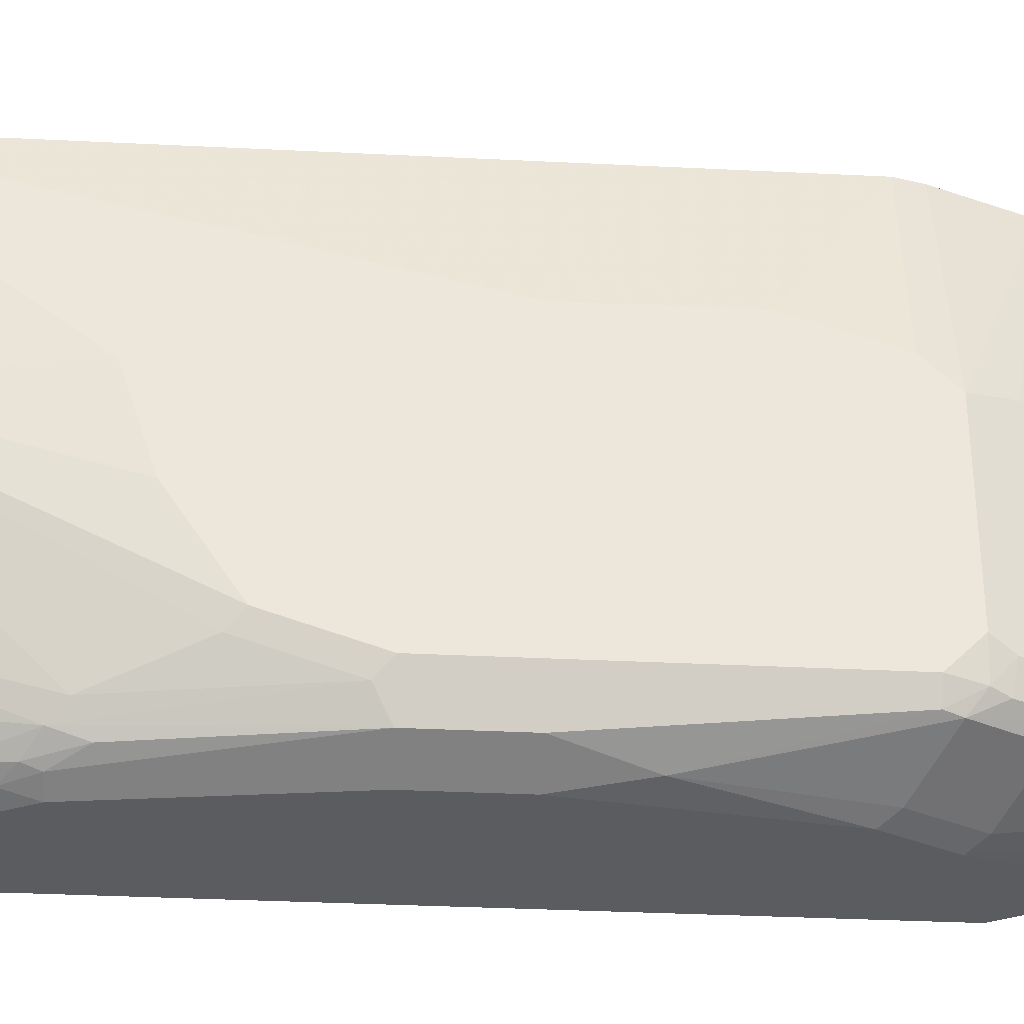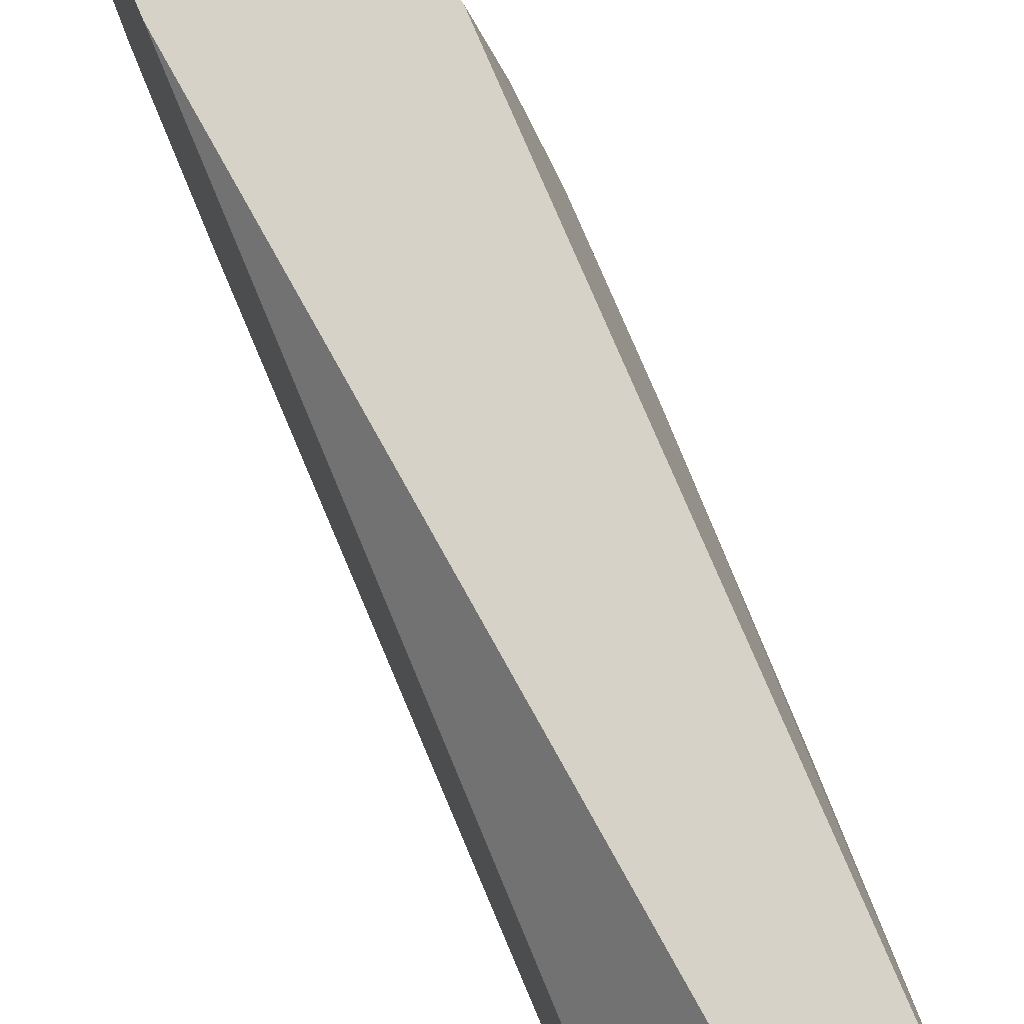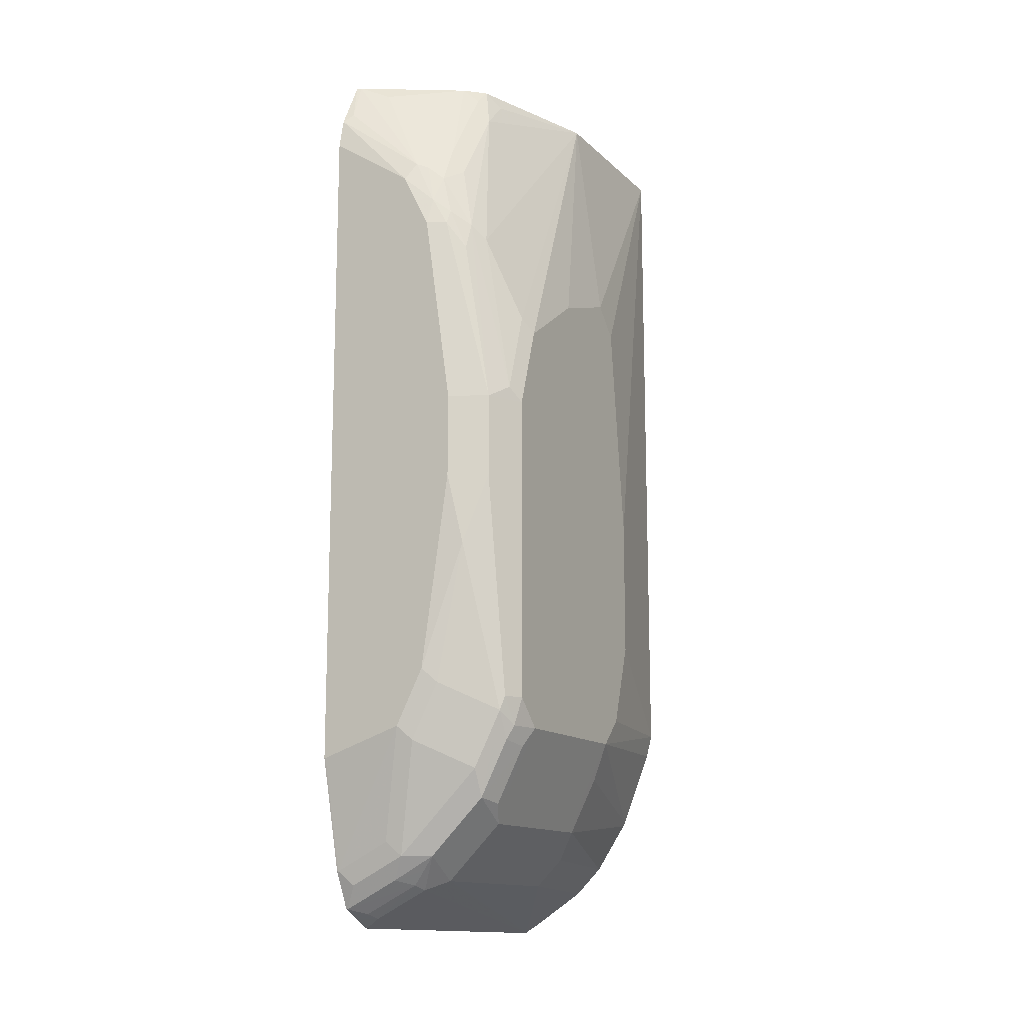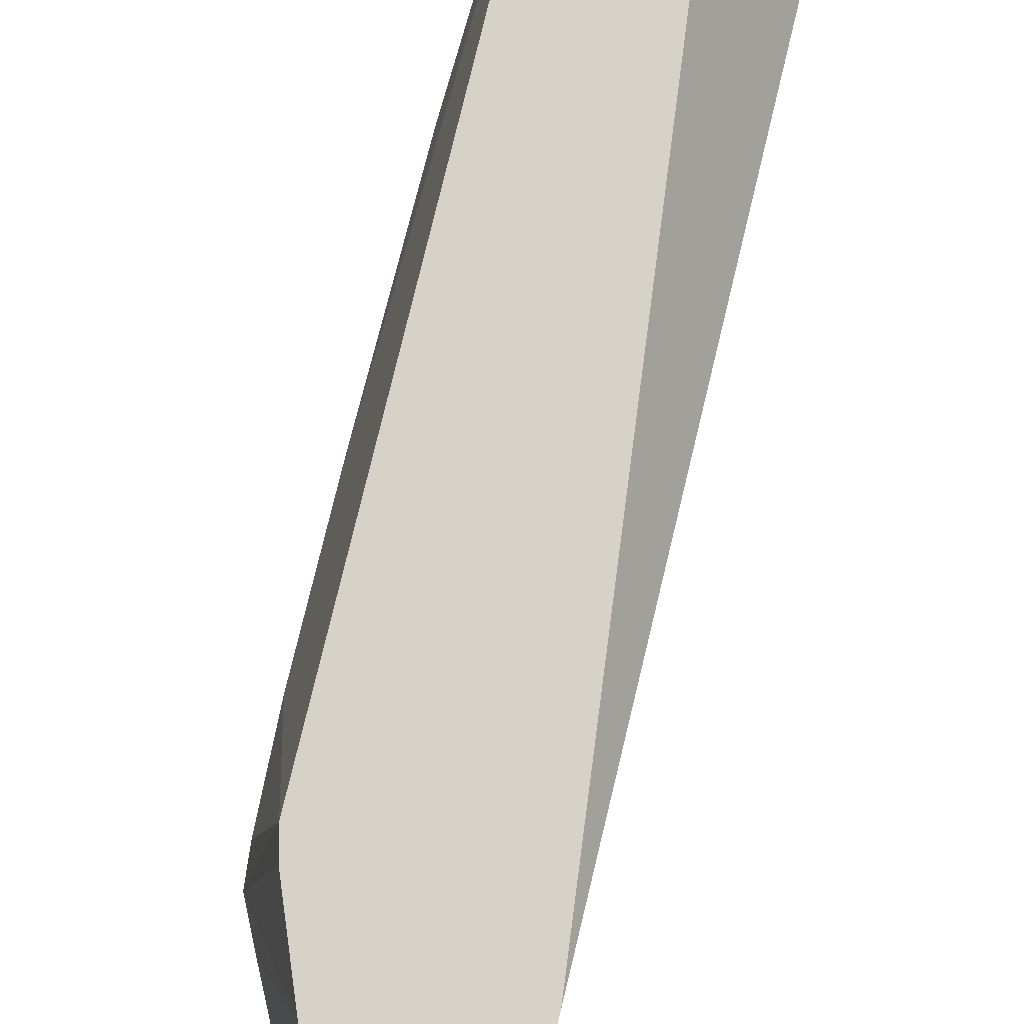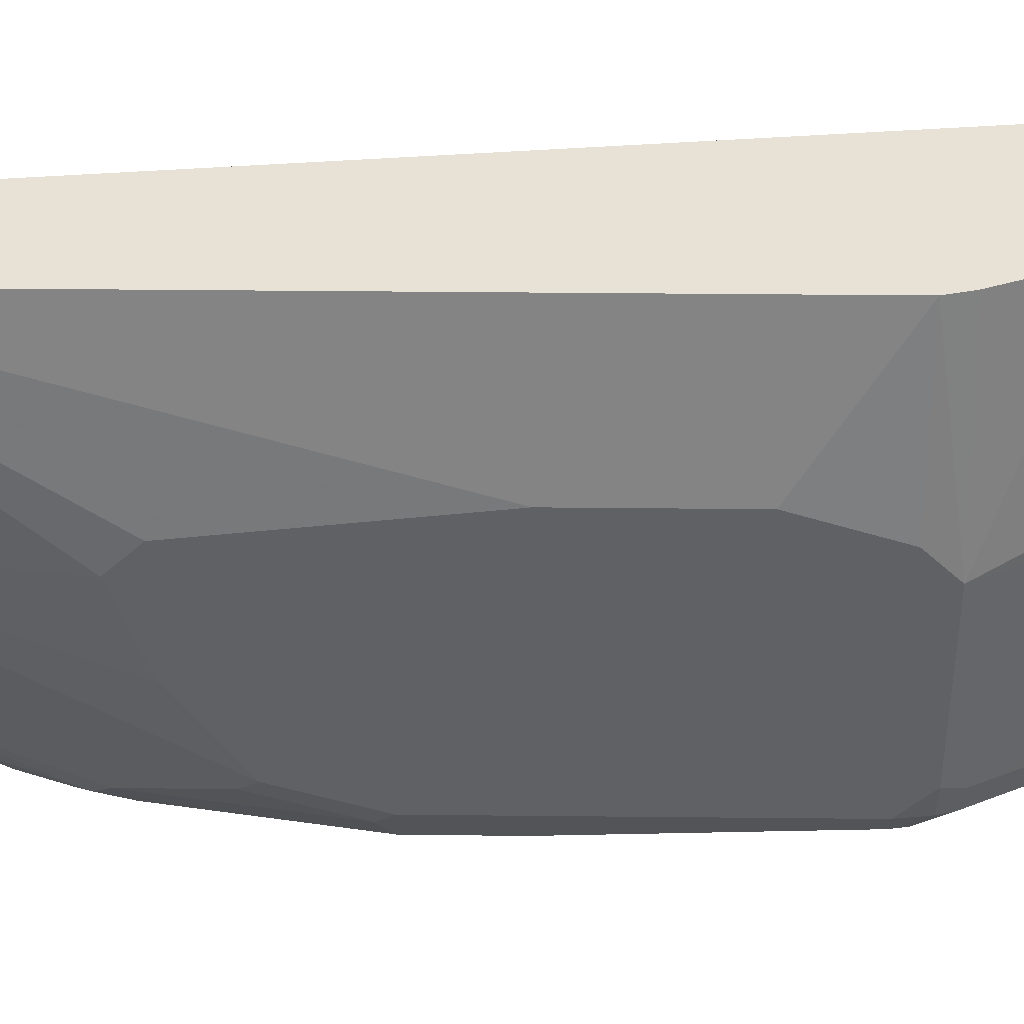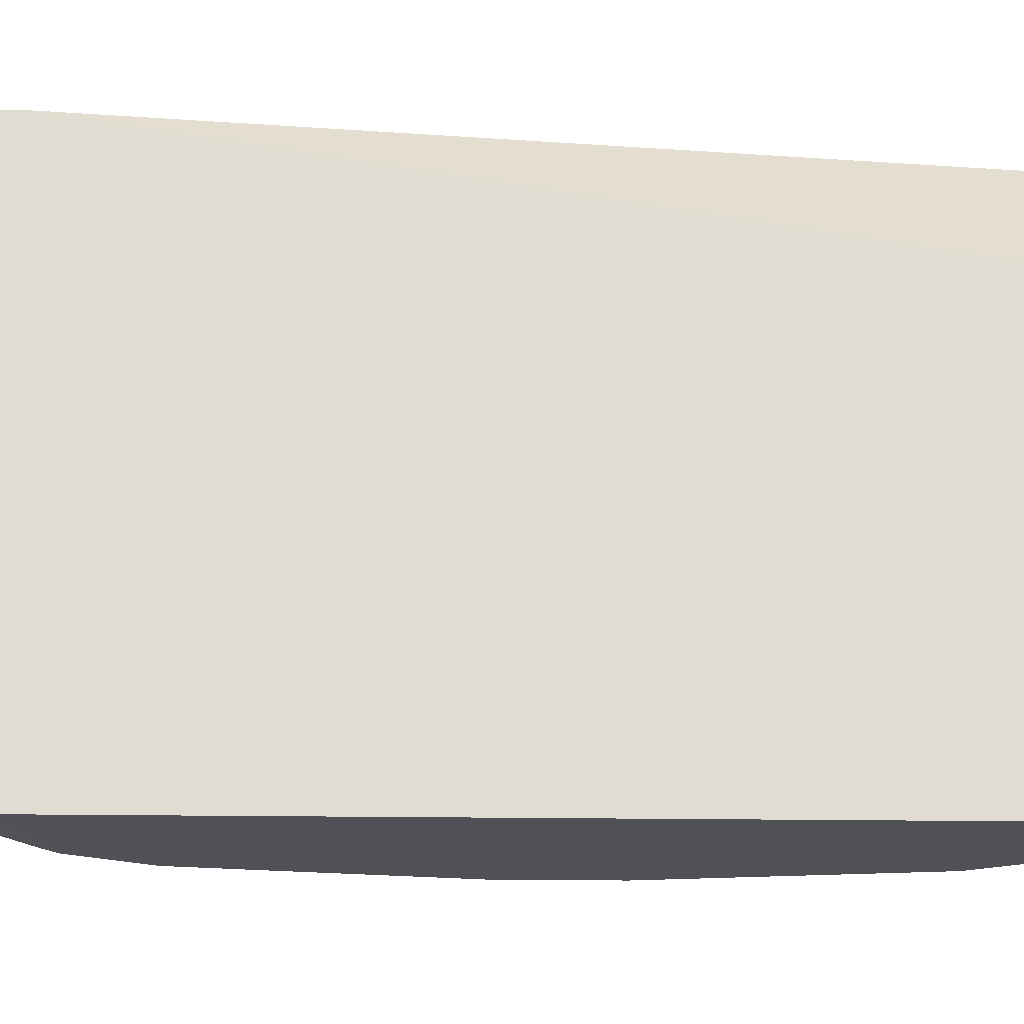
<metadata>
{"format":"obj","ext":"obj","renderer":"f3d","projection":"perspective","resolution":1024,"background":"white","views":[{"elev":-33.8,"azim":86.1,"up":"+Y"},{"elev":77.9,"azim":-23.0,"up":"+Y"},{"elev":-13.6,"azim":28.0,"up":"+Z"},{"elev":78.5,"azim":-166.4,"up":"+Y"},{"elev":40.5,"azim":90.7,"up":"+Y"},{"elev":-20.5,"azim":-91.5,"up":"+Y"}]}
</metadata>
<code>
v 0.1822 -0.04652 -0.9187
v 0.1833 -0.04652 -0.9183
v 0.1833 -0.3055 -0.9165
v 0.1822 -0.3055 -0.9165
v 0.1822 -0.04652 -0.798
v 0.1969 -0.3123 -0.9097
v 0.1954 -0.04652 -0.911
v 0.2512 -0.1562 -0.8825
v 0.2512 -0.2987 -0.8825
v 0.2376 -0.3123 -0.8893
v 0.1833 -0.3191 -0.9097
v 0.1822 -0.3062 -0.9161
v 0.1822 -0.1329 -0.2439
v 0.2415 -0.04652 -0.2439
v 0.1935 -0.3208 -0.9063
v 0.1833 -0.3326 -0.9029
v 0.2342 -0.3208 -0.886
v 0.234 -0.04652 -0.8857
v 0.2716 -0.1562 -0.8622
v 0.2546 -0.331 -0.8655
v 0.2919 -0.2987 -0.8418
v 0.2953 -0.331 -0.8249
v 0.2444 -0.3258 -0.8758
v 0.1822 -0.3191 -0.9097
v 0.1822 -0.3423 -0.2439
v 0.3055 -0.04652 -0.2439
v 0.1822 -0.333 -0.9022
v 0.1822 -0.3326 -0.9029
v 0.224 -0.3326 -0.8825
v 0.1935 -0.3411 -0.886
v 0.2543 -0.04652 -0.8653
v 0.2919 -0.1765 -0.8418
v 0.2342 -0.3411 -0.8655
v 0.3055 -0.3055 -0.8147
v 0.2987 -0.3123 -0.8282
v 0.3191 -0.3123 -0.7875
v 0.3157 -0.331 -0.7841
v 0.3157 -0.3411 -0.7638
v 0.2953 -0.3411 -0.8044
v 0.2749 -0.3411 -0.8249
v 0.1822 -0.3425 -0.244
v 0.1853 -0.3413 -0.2439
v 0.3055 -0.1833 -0.2439
v 0.3259 -0.1833 -0.4074
v 0.3259 -0.163 -0.4277
v 0.3259 -0.1426 -0.5906
v 0.3055 -0.04652 -0.7536
v 0.1822 -0.3462 -0.8758
v 0.1833 -0.3462 -0.8758
v 0.2778 -0.04652 -0.8292
v 0.2784 -0.04652 -0.8282
v 0.2793 -0.04652 -0.8262
v 0.3123 -0.1765 -0.8011
v 0.3055 -0.1833 -0.8147
v 0.224 -0.3462 -0.8554
v 0.2546 -0.3615 -0.7841
v 0.2444 -0.3666 -0.7739
v 0.3259 -0.3055 -0.7739
v 0.3208 -0.3284 -0.7739
v 0.3191 -0.3394 -0.7536
v 0.2953 -0.3615 -0.6416
v 0.2749 -0.3615 -0.7433
v 0.1822 -0.3615 -0.2816
v 0.1884 -0.3564 -0.275
v 0.1856 -0.3411 -0.2439
v 0.2512 -0.3598 -0.3327
v 0.2088 -0.336 -0.2546
v 0.2723 -0.2846 -0.2439
v 0.2724 -0.2851 -0.2444
v 0.28 -0.2749 -0.2546
v 0.28 -0.2953 -0.275
v 0.3004 -0.336 -0.3972
v 0.3208 -0.3157 -0.4583
v 0.3259 -0.3055 -0.4685
v 0.3259 -0.2444 -0.4277
v 0.3259 -0.1426 -0.6925
v 0.3259 -0.163 -0.7536
v 0.3259 -0.1833 -0.7739
v 0.3013 -0.04652 -0.7702
v 0.1822 -0.3666 -0.7943
v 0.1833 -0.3666 -0.7943
v 0.2648 -0.3666 -0.7332
v 0.3259 -0.3258 -0.7536
v 0.3123 -0.353 -0.5906
v 0.3191 -0.3394 -0.5296
v 0.2851 -0.3666 -0.5906
v 0.1822 -0.3623 -0.2852
v 0.2444 -0.3666 -0.3463
v 0.2581 -0.2985 -0.2439
v 0.2673 -0.3615 -0.3666
v 0.2597 -0.3564 -0.3361
v 0.2718 -0.2856 -0.2439
v 0.28 -0.336 -0.3361
v 0.2928 -0.3462 -0.387
v 0.3208 -0.336 -0.5194
v 0.3259 -0.3258 -0.5296
v 0.1822 -0.3666 -0.3045
v 0.3123 -0.353 -0.5296
v 0.2851 -0.3666 -0.5296
v 0.2648 -0.3666 -0.387
v 0.2699 -0.2953 -0.2546
v 0.2648 -0.3462 -0.3259
v 0.2699 -0.336 -0.3157
v 0.2784 -0.3598 -0.387
v 0.28 -0.3564 -0.3768
v 0.2716 -0.353 -0.3463
v 0.2919 -0.353 -0.4074
f 44 46 45
f 52 79 78
f 47 76 77
f 47 77 78
f 47 78 79
f 48 49 81
f 48 81 80
f 49 55 57
f 49 57 81
f 44 76 46
f 57 99 100
f 56 62 57
f 57 62 82
f 57 82 86
f 57 86 99
f 57 100 88
f 57 88 97
f 57 97 80
f 57 80 81
f 58 83 59
f 59 83 60
f 60 84 61
f 52 78 53
f 44 77 76
f 43 69 70
f 44 58 78
f 37 59 38
f 60 83 96
f 38 56 39
f 38 59 60
f 38 60 61
f 38 61 62
f 38 62 56
f 39 56 40
f 41 63 64
f 41 64 42
f 42 66 67
f 42 67 65
f 43 68 69
f 43 70 71
f 43 71 72
f 43 72 73
f 43 73 74
f 43 74 75
f 43 75 44
f 44 75 74
f 44 74 96
f 44 96 83
f 44 83 58
f 44 78 77
f 60 96 85
f 88 100 90
f 60 98 84
f 89 91 102
f 89 102 103
f 89 103 101
f 90 100 104
f 90 104 105
f 90 105 106
f 90 106 91
f 91 106 102
f 92 101 103
f 92 103 93
f 89 101 92
f 93 103 106
f 94 106 105
f 94 105 107
f 94 107 98
f 94 98 95
f 98 107 104
f 98 104 99
f 99 104 100
f 102 106 103
f 104 107 105
f 36 59 37
f 93 106 94
f 87 97 88
f 85 95 98
f 85 96 95
f 61 84 86
f 61 86 82
f 61 82 62
f 63 87 88
f 63 88 66
f 63 66 64
f 65 67 89
f 66 88 90
f 66 90 91
f 66 91 89
f 66 89 67
f 68 92 69
f 69 92 71
f 69 71 70
f 71 92 93
f 71 93 94
f 71 94 72
f 72 95 73
f 72 94 95
f 73 95 96
f 73 96 74
f 84 98 99
f 84 99 86
f 60 85 98
f 36 58 59
f 42 64 66
f 34 58 36
f 2 8 9
f 2 9 10
f 2 10 6
f 3 6 11
f 3 11 12
f 3 12 4
f 5 13 14
f 6 15 16
f 6 16 11
f 6 10 17
f 2 7 8
f 6 17 15
f 8 18 19
f 8 19 32
f 8 32 21
f 8 21 9
f 9 20 10
f 9 21 22
f 9 22 20
f 10 20 23
f 10 23 17
f 11 24 12
f 7 18 8
f 1 7 2
f 1 18 7
f 1 31 18
f 1 2 3
f 1 3 4
f 1 4 12
f 1 12 24
f 1 24 28
f 1 28 27
f 1 27 48
f 1 48 80
f 1 80 97
f 1 97 87
f 1 87 63
f 1 63 41
f 1 41 25
f 1 25 13
f 1 13 5
f 1 5 14
f 1 14 26
f 1 26 47
f 1 47 79
f 1 79 52
f 1 52 51
f 1 51 50
f 1 50 31
f 11 16 28
f 11 28 24
f 2 6 3
f 13 42 65
f 22 40 33
f 25 41 42
f 26 43 44
f 26 44 45
f 26 45 46
f 26 46 76
f 26 76 47
f 27 30 48
f 30 33 55
f 30 55 49
f 30 49 48
f 31 50 32
f 34 36 35
f 32 50 51
f 32 51 52
f 32 52 53
f 32 53 78
f 32 78 54
f 33 40 56
f 33 56 57
f 33 57 55
f 34 54 78
f 13 25 42
f 22 39 40
f 22 38 39
f 34 78 58
f 13 65 89
f 22 37 38
f 13 89 92
f 13 92 68
f 13 68 43
f 13 43 26
f 13 26 14
f 15 17 16
f 16 17 29
f 16 29 33
f 16 33 30
f 16 30 27
f 16 27 28
f 18 31 19
f 19 31 32
f 20 33 29
f 20 29 23
f 22 36 37
f 20 22 33
f 21 34 35
f 21 35 22
f 21 32 54
f 21 54 34
f 22 35 36
f 17 23 29

</code>
